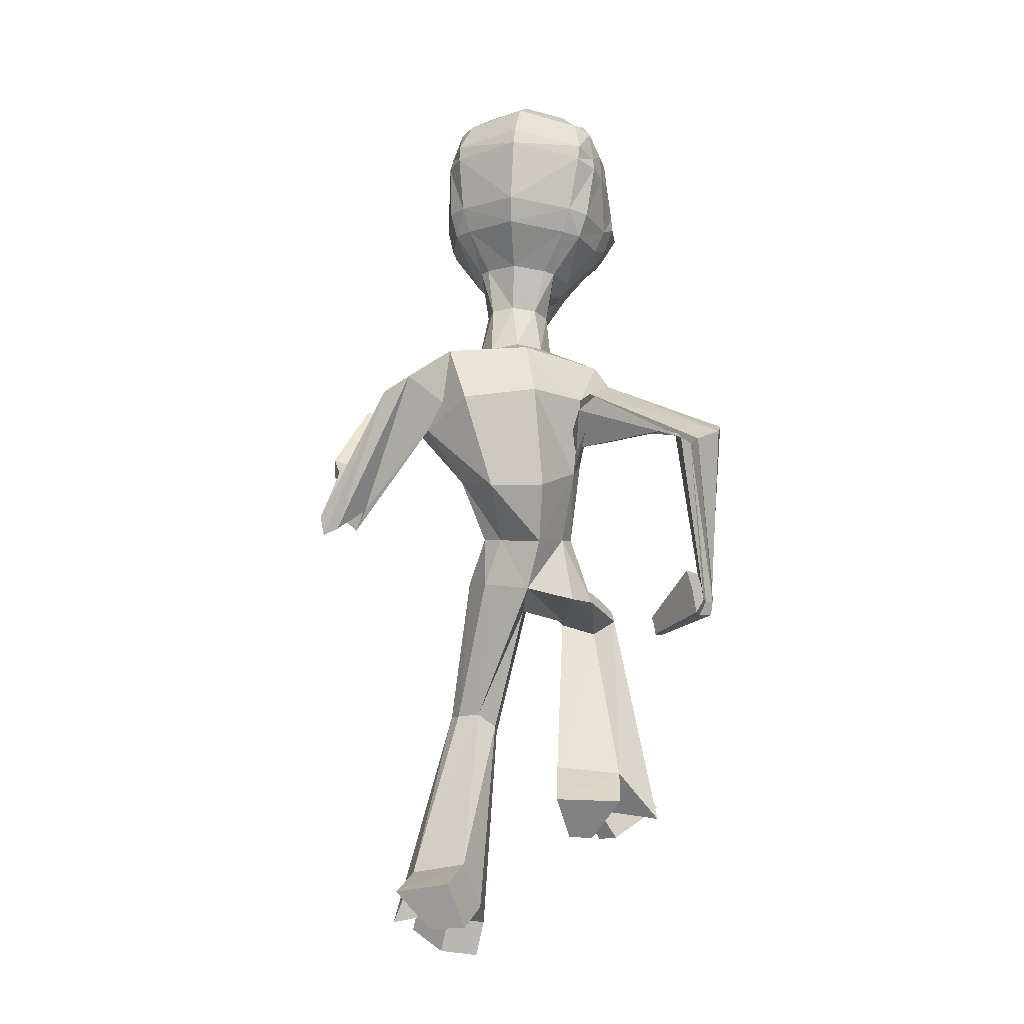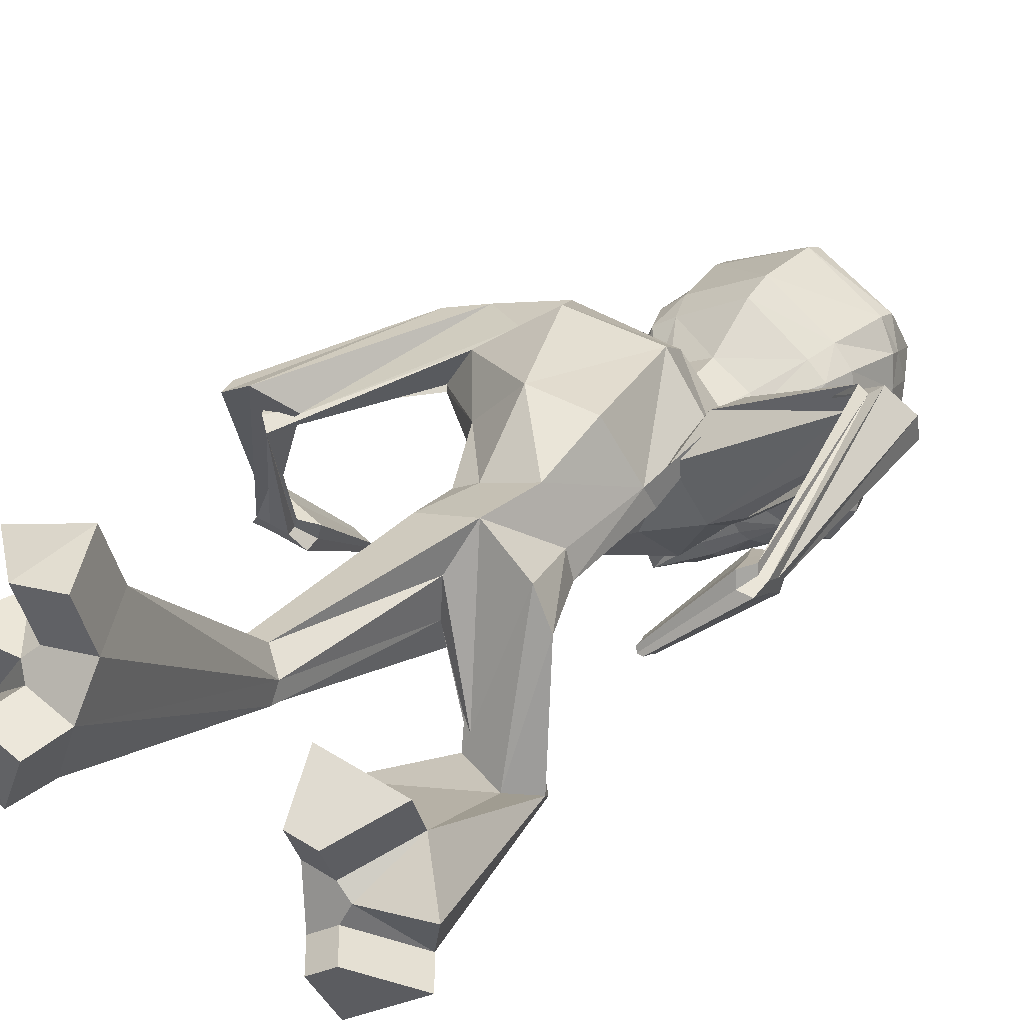
<metadata>
{"format":"obj","ext":"obj","renderer":"f3d","projection":"perspective","resolution":1024,"background":"white","views":[{"elev":4.5,"azim":7.6,"up":"+Y"},{"elev":40.5,"azim":32.1,"up":"+Z"}]}
</metadata>
<code>
o Cube
v -0.6938 9.64 -2.167
v -1.122 9.348 -2.056
v -1.237 9.208 -1.994
v -1.299 8.918 -1.92
v -1.31 8.36 -1.733
v -1.224 8.102 -1.636
v -0.9054 7.68 -1.467
v -0.6645 9.601 -2.269
v -1.072 9.247 -2.254
v -1.26 8.826 -2.173
v -1.329 8.537 -2.101
v -1.353 8.393 -2.062
v -1.288 8.124 -1.944
v -1.231 8.009 -1.875
v -0.8902 7.623 -1.615
v -0.8054 7.552 -1.554
v -0.692 7.503 -1.493
v -1.284 8.433 -2.395
v -1.33 8.268 -2.365
v -1.205 8.011 -2.2
v -1.143 7.905 -2.11
v -0.7683 7.499 -1.674
v -0.8091 9.102 -2.577
v -0.9864 8.664 -2.625
v -1.068 8.513 -2.642
v -1.099 8.345 -2.63
v -1.148 8.158 -2.625
v -1.045 7.916 -2.418
v -0.9716 7.811 -2.31
v -0.6868 7.454 -1.781
v -0.4368 9.481 -2.46
v -0.6348 9.048 -2.665
v -0.7248 8.77 -2.777
v -0.764 8.624 -2.813
v -0.8236 8.468 -2.881
v -0.8071 8.306 -2.748
v -0.8051 8.147 -2.715
v -0.8132 8.002 -2.64
v -0.7954 7.865 -2.577
v -0.7631 7.726 -2.495
v -0.732 7.596 -2.384
v -0.7062 7.5 -2.252
v -0.6818 7.455 -2.121
v -0.6368 7.439 -1.989
v -0.5686 7.415 -1.855
v -0.5119 7.397 -1.719
v -0.4061 8.539 -2.842
v -0.3443 8.152 -2.848
v -0.4982 8.018 -2.76
v -0.5132 7.659 -2.632
v -0.521 7.479 -2.539
v -0.5466 7.324 -2.405
v -0.5166 7.228 -2.235
v -0.4766 7.205 -2.061
v -0.2307 9.458 -2.519
v -0.2217 8.181 -2.903
v -0.2354 7.588 -2.773
v -0.2456 7.384 -2.633
v -0.2672 6.9 -2.342
v -0.2817 6.806 -2.108
v -0.2907 7.124 -1.896
v -0.3052 7.245 -1.731
v -0.03707 8.538 -2.821
v -0.106 8.15 -2.834
v 0.03381 8.012 -2.729
v 0.02822 7.651 -2.603
v 0.01762 7.474 -2.505
v 0.02593 7.318 -2.372
v -0.02625 7.223 -2.207
v -0.08371 7.201 -2.038
v -0.03239 9.478 -2.435
v 0.1785 9.039 -2.618
v 0.2752 8.76 -2.719
v 0.3152 8.613 -2.749
v 0.3792 8.456 -2.811
v 0.3443 8.294 -2.682
v 0.3359 8.135 -2.649
v 0.3349 7.989 -2.575
v 0.3062 7.853 -2.514
v 0.2608 7.716 -2.436
v 0.2144 7.586 -2.33
v 0.1705 7.491 -2.201
v 0.1305 7.447 -2.074
v 0.06993 7.432 -1.948
v -0.01389 7.405 -1.822
v -0.08963 7.393 -1.696
v -0.2473 9.765 -2.186
v 0.3421 9.091 -2.51
v 0.5146 8.648 -2.536
v 0.5953 8.496 -2.545
v 0.6213 8.327 -2.53
v 0.6656 8.14 -2.52
v 0.5362 7.899 -2.327
v 0.4475 7.796 -2.228
v 0.09589 7.445 -1.735
v 0.7795 8.412 -2.275
v 0.8185 8.246 -2.241
v 0.6701 7.992 -2.092
v 0.5974 7.887 -2.009
v 0.1644 7.49 -1.621
v 0.1724 9.59 -2.219
v 0.5694 9.231 -2.159
v 0.7366 8.806 -2.057
v 0.793 8.516 -1.978
v 0.8091 8.372 -1.936
v 0.7243 8.105 -1.826
v 0.659 7.99 -1.765
v 0.282 7.612 -1.547
v 0.182 7.546 -1.5
v 0.05987 7.501 -1.455
v 0.1916 9.631 -2.114
v 0.5982 9.331 -1.956
v 0.7042 9.19 -1.88
v 0.749 8.897 -1.801
v 0.7288 8.339 -1.615
v 0.6256 8.084 -1.528
v 0.2757 7.672 -1.402
v 0.1748 9.687 -2.015
v 0.5791 9.44 -1.754
v 0.6665 9.298 -1.669
v 0.7024 8.999 -1.545
v 0.1325 9.752 -1.928
v 0.2896 9.722 -1.809
v 0.4519 9.673 -1.673
v 0.544 9.57 -1.554
v 0.6092 9.239 -1.365
v 0.6291 9.112 -1.292
v 0.5534 8.526 -1.111
v 0.4645 8.251 -1.086
v 0.1323 7.783 -1.16
v -0.04941 9.816 -1.986
v 0.06108 9.816 -1.861
v 0.1847 9.801 -1.713
v 0.3703 9.664 -1.411
v 0.4606 9.384 -1.132
v 0.4454 9.225 -1.07
v 0.3502 8.594 -0.9603
v 0.2665 8.308 -0.9726
v 0.0208 7.824 -1.082
v -0.2609 9.892 -1.946
v -0.2701 9.917 -1.791
v -0.2803 9.922 -1.613
v -0.3043 9.848 -1.214
v -0.3263 9.581 -0.8964
v -0.3326 9.409 -0.7962
v -0.3474 8.721 -0.6524
v -0.3484 8.424 -0.6845
v -0.3464 7.884 -0.9257
v -0.4651 9.819 -2.01
v -0.5893 9.818 -1.899
v -0.7308 9.809 -1.767
v -0.9543 9.676 -1.488
v -1.075 9.397 -1.225
v -1.075 9.238 -1.159
v -1.008 8.609 -1.038
v -0.9289 8.32 -1.043
v -0.6963 7.828 -1.113
v -0.6538 9.756 -1.973
v -0.824 9.731 -1.874
v -1.001 9.686 -1.759
v -1.109 9.585 -1.651
v -1.203 9.258 -1.471
v -1.231 9.129 -1.401
v -1.191 8.544 -1.214
v -1.113 8.267 -1.178
v -0.7938 7.788 -1.206
v -0.6866 9.694 -2.065
v -1.124 9.458 -1.853
v -1.224 9.317 -1.779
v -1.277 9.018 -1.661
v -0.4639 6.465 -1.313
v -0.3325 7.098 -1.584
v -0.1183 6.529 -1.29
v -0.07316 7.136 -1.478
v 0.1165 6.629 -1.049
v 0.02928 7.225 -1.235
v 0.0144 6.834 -0.7811
v -0.0909 7.318 -1.001
v -0.2562 6.9 -0.5886
v -0.3548 7.356 -0.9036
v -0.5804 6.833 -0.6038
v -0.6179 7.311 -0.9696
v -0.7778 6.678 -0.8251
v -0.7137 7.225 -1.238
v -0.7323 6.525 -1.115
v -0.596 7.136 -1.487
v -0.4946 5.898 -1.529
v 0.4816 5.92 -1.142
v 0.9323 5.839 -0.575
v 0.7127 6.594 -0.5808
v -0.08035 6.861 -0.06259
v -1.001 6.814 0.05645
v -1.563 6.427 -0.373
v -1.328 6.174 -0.9519
v -0.4312 5.409 -1.161
v 0.3007 5.636 -0.7807
v 0.5747 6.213 -0.1469
v 0.07265 6.359 0.3546
v -0.7564 6.27 0.4572
v -2.404 4.63 0.1108
v -1.085 5.732 -0.6895
v -0.3174 5.101 -0.7002
v 0.2575 5.221 -0.5778
v 0.5597 5.416 -0.2786
v 0.5058 5.321 -0.04398
v 0.192 5.226 0.54
v -0.4192 5.213 0.5748
v -0.8572 5.208 0.04547
v -0.754 5.108 -0.2605
v -0.2066 4.478 -0.5023
v 0.2121 4.475 -0.4857
v 0.442 4.479 -0.3187
v 0.3628 4.502 -0.07464
v 0.1374 4.537 0.3967
v -0.3558 4.518 0.1875
v -0.5757 4.505 0.04314
v -0.5137 4.491 -0.2218
v -0.04077 3.899 -0.6596
v 0.4943 3.777 -0.4473
v 0.7284 3.736 -0.113
v 0.5195 3.814 0.1922
v 0.001026 3.966 0.4287
v -0.5479 3.981 0.2167
v -0.7831 3.953 -0.08578
v -0.5642 3.937 -0.4217
v -0.1018 3.621 -0.2914
v -0.0953 3.645 0.1046
v -0.6337 2.373 0.216
v -0.8947 2.328 0.116
v -1.002 2.285 -0.02832
v -0.8959 2.277 -0.1822
v -0.6363 2.271 -0.2894
v -0.4415 2.209 0.1022
v -0.4452 2.112 -0.05522
v -0.5616 0.9328 1.842
v -1.183 0.7682 1.654
v -1.408 0.1813 1.707
v -1.203 0.3214 1.103
v -0.5884 0.1573 0.8572
v -0.3827 0.4165 1.752
v -0.7911 0.3595 1.693
v -0.8868 0.2814 1.599
v -0.7979 0.1956 1.49
v -0.3942 0.1364 1.405
v -1.518 6.509 0.01006
v -1.834 6.317 -0.03362
v -1.757 6.323 -0.4139
v -1.072 6.192 0.1783
v -1.765 6.258 -0.3817
v -1.269 5.843 0.1112
v -1.485 5.83 -0.2948
v -1.458 5.789 -0.3261
v -2.595 4.54 0.03005
v -2.644 4.764 -0.0242
v -2.111 4.834 -0.1611
v -2.578 4.752 -0.2327
v -2.237 4.58 -0.2277
v -2.342 4.681 -0.1649
v -2.384 4.749 -0.1806
v -2.768 5.088 -1.643
v -2.759 5.21 -1.614
v -2.73 5.223 -1.485
v -2.63 5.071 -1.633
v -2.6 5.178 -1.508
v -2.447 5.057 -1.642
v -2.442 5.134 -1.624
v -2.423 5.142 -1.543
v 0.8362 5.677 -0.4964
v 1.084 5.795 -0.4088
v 1.022 5.988 -0.5781
v 0.5416 5.635 -0.02345
v 2.056 4.219 0.9058
v 0.9209 6.371 -0.1685
v 0.5878 6.104 0.1623
v 0.7852 6.268 0.2522
v 0.7144 6.296 0.0972
v 1.984 5.945 0.6364
v 2.162 5.83 0.6501
v 2.298 5.931 0.7571
v 1.766 5.914 0.7847
v 2.286 5.891 0.9847
v 1.86 5.824 1.121
v 1.972 5.752 1.13
v 2.057 5.816 1.197
v 2.09 4.174 0.7856
v 2.215 4.171 0.7763
v 2.098 4.101 0.9658
v 1.491 3.627 0.3372
v 2.225 4.063 0.863
v 2.132 3.936 1.04
v 2.154 3.908 0.9648
v 2.233 3.906 0.959
v 0.6244 3.698 -1.332
v 0.8703 3.464 -1.342
v 0.9112 3.355 -1.225
v 0.652 3.191 -1.196
v 0.2566 3.312 -1.118
v 0.459 3.241 -1.395
v 0.3733 3.314 -1.184
v 0.7145 1.191 -1.155
v 1.308 1.369 -0.7176
v 1.548 1.081 -0.05817
v 1.083 1.65 0.01766
v 0.3171 1.706 0.01043
v 0.5962 0.9765 -0.6088
v 0.8113 1.041 -0.4504
v 0.8697 1.106 -0.2849
v 0.7297 1.143 -0.1842
v 0.4568 1.15 -0.1538
v -2.864 5.155 -1.781
v -2.85 5.365 -1.732
v -2.798 5.387 -1.51
v -2.626 5.126 -1.765
v 1.924 4.253 0.8374
v -2.574 5.311 -1.549
v -2.311 5.102 -1.78
v -2.302 5.234 -1.749
v -2.27 5.248 -1.609
v -2.523 5.918 -2.388
v -2.518 5.993 -2.371
v -2.5 6.001 -2.291
v -2.438 5.908 -2.382
v -2.434 5.967 -2.368
v -2.419 5.974 -2.305
v -2.325 5.899 -2.388
v -2.321 5.946 -2.377
v -2.31 5.951 -2.327
v 1.98 4.179 0.6413
v 2.184 4.175 0.6262
v 1.993 4.06 0.9354
v -1.292 -0.07803 1.097
v 2.2 3.998 0.7677
v 2.05 3.792 1.057
v 2.085 3.745 0.9338
v 2.213 3.743 0.9243
v 1.513 3.596 0.2578
v 1.596 3.595 0.2517
v 1.518 3.548 0.3769
v 1.536 3.524 0.3138
v 1.602 3.523 0.3089
v 1.541 3.44 0.4263
v 1.556 3.421 0.3763
v 1.608 3.42 0.3724
v -0.6825 -0.2402 0.8791
v -0.887 -0.2039 1.484
v -0.4833 -0.2631 1.399
v 0.9103 0.8877 -1.144
v 1.504 1.065 -0.7064
v 0.7921 0.673 -0.5976
v 1.007 0.7373 -0.4392
v -0.6612 0.8379 2.358
v -1.284 0.6791 2.179
v -0.4823 0.3216 2.268
v -0.8908 0.2646 2.209
v 1.132 1.418 0.5147
v 0.3784 1.44 0.5988
v 0.7785 0.9107 0.3128
v 0.5056 0.9186 0.3433
f 10 11 4
f 11 12 5
f 12 19 20
f 12 11 18
f 26 18 25
f 100 108 109
f 13 20 21
f 18 10 24
f 30 22 21
f 15 22 16
f 6 14 15
f 19 18 26
f 21 20 28
f 46 62 172
f 29 28 39
f 38 28 27
f 25 35 36
f 45 30 44
f 23 32 33
f 41 29 40
f 72 73 63
f 43 29 42
f 79 78 93
f 26 36 37
f 17 22 46
f 24 34 35
f 44 30 43
f 73 72 88
f 29 41 42
f 17 46 186
f 38 49 39
f 43 53 54
f 41 51 52
f 65 79 66
f 37 48 49
f 40 39 50
f 42 52 53
f 41 40 50
f 66 79 80
f 39 28 38
f 51 50 57
f 65 56 64
f 174 86 110
f 76 77 64
f 54 53 59
f 57 50 56
f 79 65 78
f 36 56 48
f 52 58 59
f 35 34 47
f 62 60 85
f 63 47 55
f 58 57 66
f 48 56 49
f 73 74 63
f 45 60 62
f 75 76 56
f 59 69 70
f 55 72 63
f 47 32 55
f 66 57 56
f 50 39 49
f 68 67 81
f 55 32 31
f 56 65 66
f 65 64 77
f 37 38 27
f 54 60 45
f 33 47 34
f 69 68 82
f 55 71 72
f 66 80 81
f 55 31 87
f 56 50 49
f 63 74 75
f 85 60 70
f 36 35 56
f 70 69 83
f 56 47 63
f 77 76 91
f 75 74 89
f 84 83 95
f 74 73 89
f 82 81 94
f 88 71 101
f 79 93 94
f 77 92 78
f 76 75 90
f 85 84 95
f 34 24 33
f 80 94 81
f 33 32 47
f 8 31 23
f 83 82 94
f 93 78 92
f 92 97 98
f 91 96 97
f 91 90 96
f 110 109 130
f 93 98 99
f 20 19 27
f 96 89 103
f 99 100 95
f 6 5 13
f 103 114 104
f 108 100 99
f 32 23 31
f 12 13 5
f 96 104 105
f 110 86 100
f 72 71 88
f 99 98 106
f 106 115 116
f 121 114 113
f 108 107 116
f 98 97 105
f 113 102 112
f 115 114 121
f 115 121 128
f 120 119 125
f 112 119 120
f 167 1 2
f 126 127 121
f 122 123 118
f 118 123 119
f 122 132 133
f 165 156 155
f 94 95 83
f 126 135 136
f 149 158 150
f 129 128 137
f 127 136 137
f 136 145 146
f 150 151 142
f 149 150 141
f 133 142 143
f 131 140 141
f 155 156 147
f 135 144 145
f 157 182 180
f 143 142 151
f 132 141 142
f 137 146 147
f 146 145 154
f 149 87 158
f 154 153 162
f 87 131 122
f 163 164 155
f 151 150 158
f 168 161 160
f 124 119 123
f 3 4 170
f 168 160 159
f 125 119 124
f 163 170 164
f 127 128 121
f 101 71 87
f 71 55 87
f 31 8 87
f 111 87 118
f 167 158 87
f 30 29 43
f 131 132 122
f 122 118 87
f 101 87 111
f 165 164 5
f 167 87 1
f 1 8 9
f 118 119 112
f 129 116 115
f 8 1 87
f 4 5 170
f 164 170 5
f 117 116 129
f 169 168 2
f 111 112 102
f 7 166 165
f 172 174 173
f 174 176 175
f 176 178 177
f 178 180 179
f 180 182 181
f 182 184 183
f 186 172 171
f 184 186 185
f 185 171 187
f 138 147 148
f 148 180 178
f 156 157 148
f 130 129 138
f 166 157 156
f 182 157 166
f 182 166 184
f 139 178 130
f 178 176 130
f 145 144 153
f 144 135 134
f 144 143 152
f 153 152 161
f 135 126 125
f 125 124 134
f 124 123 134
f 123 133 134
f 161 152 160
f 160 152 159
f 152 151 159
f 149 140 87
f 131 87 140
f 106 105 115
f 104 114 115
f 15 14 21
f 103 89 88
f 10 9 23
f 62 86 174
f 117 130 109
f 130 176 110
f 16 17 166
f 16 166 7
f 184 166 17
f 125 126 120
f 2 9 3
f 10 4 3
f 169 161 168
f 161 169 162
f 162 169 170
f 113 114 103
f 168 159 167
f 158 167 159
f 58 68 59
f 187 195 201
f 183 185 194
f 183 193 192
f 181 192 191
f 177 179 191
f 175 177 190
f 175 189 188
f 173 188 187
f 201 195 202
f 208 207 250
f 208 251 252
f 191 192 199
f 191 198 197
f 204 203 274
f 205 204 275
f 188 196 195
f 202 210 217
f 201 209 252
f 199 248 250
f 198 199 207
f 198 206 205
f 197 205 276
f 203 196 271
f 196 203 202
f 210 218 225
f 209 217 216
f 208 216 215
f 207 215 214
f 205 206 214
f 205 213 212
f 203 204 212
f 202 203 211
f 217 225 224
f 216 224 223
f 215 223 222
f 213 214 222
f 213 221 220
f 212 220 219
f 211 219 218
f 299 227 226
f 226 234 232
f 227 222 228
f 218 293 298
f 222 227 299
f 244 241 243
f 234 244 239
f 233 228 235
f 225 218 232
f 224 225 231
f 224 230 229
f 223 229 228
f 239 244 346
f 238 243 242
f 236 237 242
f 235 351 353
f 244 234 233
f 231 232 239
f 230 231 238
f 230 237 236
f 228 229 236
f 233 234 226
f 251 250 257
f 252 251 258
f 249 252 259
f 250 248 255
f 192 245 248
f 194 201 249
f 193 194 247
f 193 246 245
f 257 265 266
f 258 266 267
f 256 259 267
f 257 255 263
f 245 200 255
f 247 249 256
f 246 247 254
f 246 253 200
f 266 265 316
f 266 317 318
f 267 318 315
f 265 263 313
f 255 200 260
f 256 264 262
f 253 254 262
f 200 253 261
f 275 274 282
f 276 275 283
f 276 284 281
f 274 271 280
f 196 188 268
f 190 197 273
f 189 190 270
f 189 269 268
f 283 282 290
f 283 291 292
f 284 292 289
f 282 280 287
f 268 277 280
f 273 281 279
f 270 279 278
f 269 278 277
f 291 290 333
f 291 334 335
f 292 335 332
f 290 287 330
f 280 277 272
f 281 289 286
f 278 279 286
f 278 285 272
f 298 293 300
f 299 309 304
f 308 305 306
f 299 298 305
f 221 222 297
f 220 221 296
f 219 220 295
f 219 294 293
f 303 355 357
f 303 308 307
f 301 302 307
f 306 350 348
f 296 297 304
f 295 296 303
f 295 302 301
f 294 301 300
f 317 316 325
f 317 326 327
f 318 327 324
f 316 313 322
f 260 310 313
f 262 264 315
f 261 262 312
f 261 311 310
f 321 324 323
f 319 320 323
f 324 327 326
f 322 323 326
f 313 310 319
f 315 324 321
f 311 312 321
f 311 320 319
f 334 333 341
f 334 342 343
f 335 343 340
f 333 330 338
f 272 314 330
f 286 289 332
f 285 286 329
f 285 328 314
f 337 340 339
f 288 336 339
f 340 343 342
f 338 339 342
f 330 314 288
f 332 340 337
f 328 329 337
f 328 336 288
f 344 346 345
f 243 238 331
f 243 345 346
f 239 344 331
f 347 348 350
f 305 300 347
f 306 305 349
f 301 348 347
f 351 352 354
f 241 354 352
f 241 240 353
f 235 236 352
f 356 358 357
f 309 358 356
f 308 357 358
f 303 304 356
f 4 11 5
f 13 12 20
f 19 12 18
f 14 13 21
f 10 18 11
f 18 24 25
f 29 30 21
f 7 6 15
f 27 19 26
f 29 21 28
f 186 46 172
f 40 29 39
f 26 25 36
f 24 23 33
f 27 26 37
f 22 17 16
f 30 45 46
f 46 22 30
f 25 24 35
f 89 73 88
f 184 17 186
f 44 43 54
f 42 41 52
f 38 37 49
f 43 42 53
f 51 41 50
f 58 51 57
f 176 174 110
f 56 76 64
f 60 54 59
f 37 36 48
f 58 52 51
f 52 59 53
f 56 35 47
f 86 62 85
f 67 58 66
f 46 45 62
f 60 59 70
f 82 68 81
f 78 65 77
f 44 54 45
f 83 69 82
f 67 66 81
f 56 63 75
f 84 85 70
f 84 70 83
f 92 77 91
f 90 75 89
f 102 88 101
f 80 79 94
f 91 76 90
f 9 8 23
f 93 92 98
f 92 91 97
f 94 93 99
f 28 20 27
f 89 96 90
f 96 103 104
f 94 99 95
f 14 6 13
f 107 108 99
f 97 96 105
f 100 109 110
f 86 95 100
f 95 86 85
f 107 99 106
f 107 106 116
f 120 121 113
f 117 108 116
f 106 98 105
f 113 112 120
f 168 167 2
f 120 126 121
f 123 122 133
f 164 165 155
f 127 126 136
f 138 129 137
f 128 127 137
f 137 136 146
f 141 150 142
f 140 149 141
f 134 133 143
f 132 131 141
f 146 155 147
f 136 135 145
f 148 157 180
f 152 143 151
f 133 132 142
f 138 137 147
f 155 146 154
f 163 154 162
f 154 163 155
f 159 151 158
f 169 3 170
f 6 165 5
f 2 1 9
f 111 118 112
f 128 129 115
f 130 117 129
f 3 169 2
f 101 111 102
f 6 7 165
f 171 172 173
f 173 174 175
f 175 176 177
f 177 178 179
f 179 180 181
f 181 182 183
f 185 186 171
f 183 184 185
f 194 185 187
f 139 138 148
f 139 148 178
f 147 156 148
f 139 130 138
f 165 166 156
f 154 145 153
f 143 144 134
f 153 144 152
f 162 153 161
f 134 135 125
f 105 104 115
f 22 15 21
f 102 103 88
f 24 10 23
f 172 62 174
f 108 117 109
f 15 16 7
f 9 10 3
f 163 162 170
f 102 113 103
f 68 58 67
f 68 69 59
f 194 187 201
f 193 183 194
f 181 183 192
f 179 181 191
f 190 177 191
f 189 175 190
f 173 175 188
f 171 173 187
f 209 201 202
f 251 208 250
f 209 208 252
f 198 191 199
f 190 191 197
f 275 204 274
f 276 205 275
f 187 188 195
f 209 202 217
f 249 201 252
f 207 199 250
f 206 198 207
f 197 198 205
f 273 197 276
f 274 203 271
f 195 196 202
f 217 210 225
f 208 209 216
f 207 208 215
f 206 207 214
f 213 205 214
f 204 205 212
f 211 203 212
f 210 202 211
f 216 217 224
f 215 216 223
f 214 215 222
f 221 213 222
f 212 213 220
f 211 212 219
f 210 211 218
f 298 299 226
f 218 226 232
f 233 227 228
f 226 218 298
f 297 222 299
f 241 244 240
f 241 242 243
f 232 234 239
f 240 233 235
f 231 225 232
f 230 224 231
f 223 224 229
f 222 223 228
f 344 239 346
f 237 238 242
f 241 236 242
f 240 235 353
f 240 244 233
f 238 231 239
f 237 230 238
f 229 230 236
f 235 228 236
f 227 233 226
f 258 251 257
f 259 252 258
f 256 249 259
f 257 250 255
f 199 192 248
f 247 194 249
f 246 193 247
f 192 193 245
f 258 257 266
f 259 258 267
f 264 256 267
f 265 257 263
f 248 245 255
f 254 247 256
f 253 246 254
f 245 246 200
f 317 266 316
f 267 266 318
f 264 267 315
f 316 265 313
f 263 255 260
f 254 256 262
f 261 253 262
f 260 200 261
f 283 275 282
f 284 276 283
f 273 276 281
f 282 274 280
f 271 196 268
f 270 190 273
f 269 189 270
f 188 189 268
f 291 283 290
f 284 283 292
f 281 284 289
f 290 282 287
f 271 268 280
f 270 273 279
f 269 270 278
f 268 269 277
f 334 291 333
f 292 291 335
f 289 292 332
f 333 290 330
f 287 280 272
f 279 281 286
f 285 278 286
f 277 278 272
f 305 298 300
f 297 299 304
f 305 308 309
f 308 306 307
f 309 299 305
f 296 221 297
f 295 220 296
f 294 219 295
f 218 219 293
f 308 303 357
f 302 303 307
f 306 301 307
f 301 306 348
f 303 296 304
f 302 295 303
f 294 295 301
f 293 294 300
f 326 317 325
f 318 317 327
f 315 318 324
f 325 316 322
f 263 260 313
f 312 262 315
f 311 261 312
f 260 261 310
f 320 321 323
f 322 319 323
f 323 324 326
f 325 322 326
f 322 313 319
f 312 315 321
f 320 311 321
f 310 311 319
f 342 334 341
f 335 334 343
f 332 335 340
f 341 333 338
f 287 272 330
f 329 286 332
f 328 285 329
f 272 285 314
f 336 337 339
f 338 288 339
f 339 340 342
f 341 338 342
f 338 330 288
f 329 332 337
f 336 328 337
f 314 328 288
f 331 344 345
f 345 243 331
f 244 243 346
f 238 239 331
f 349 347 350
f 349 305 347
f 350 306 349
f 300 301 347
f 353 351 354
f 236 241 352
f 354 241 353
f 351 235 352
f 355 356 357
f 304 309 356
f 309 308 358
f 355 303 356

</code>
